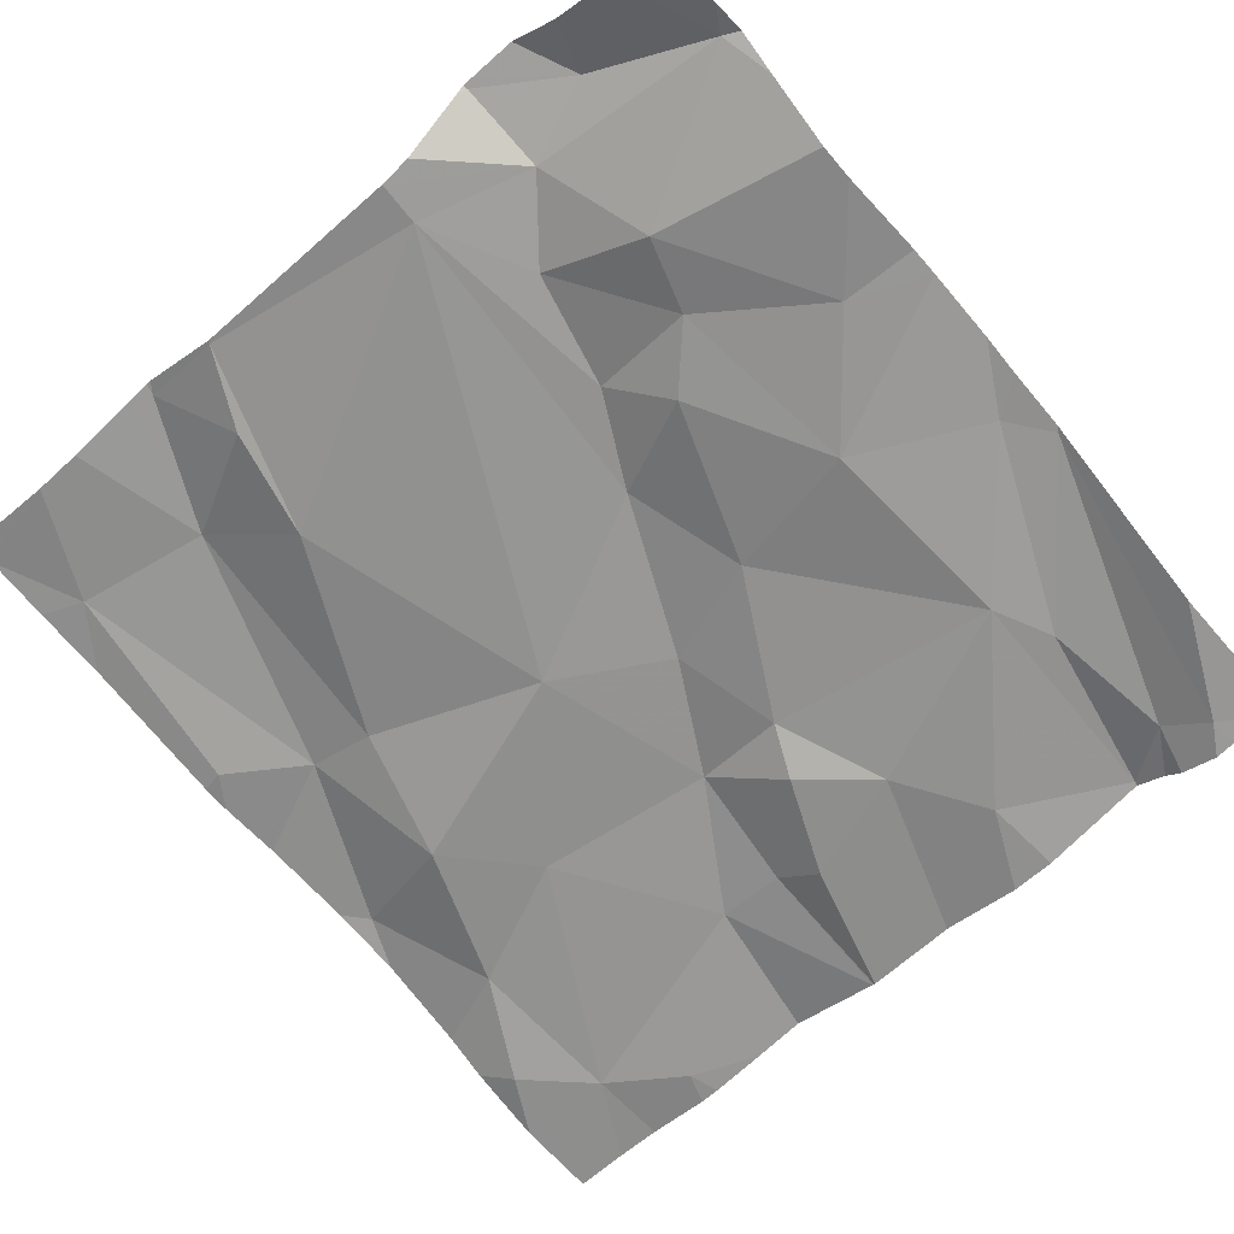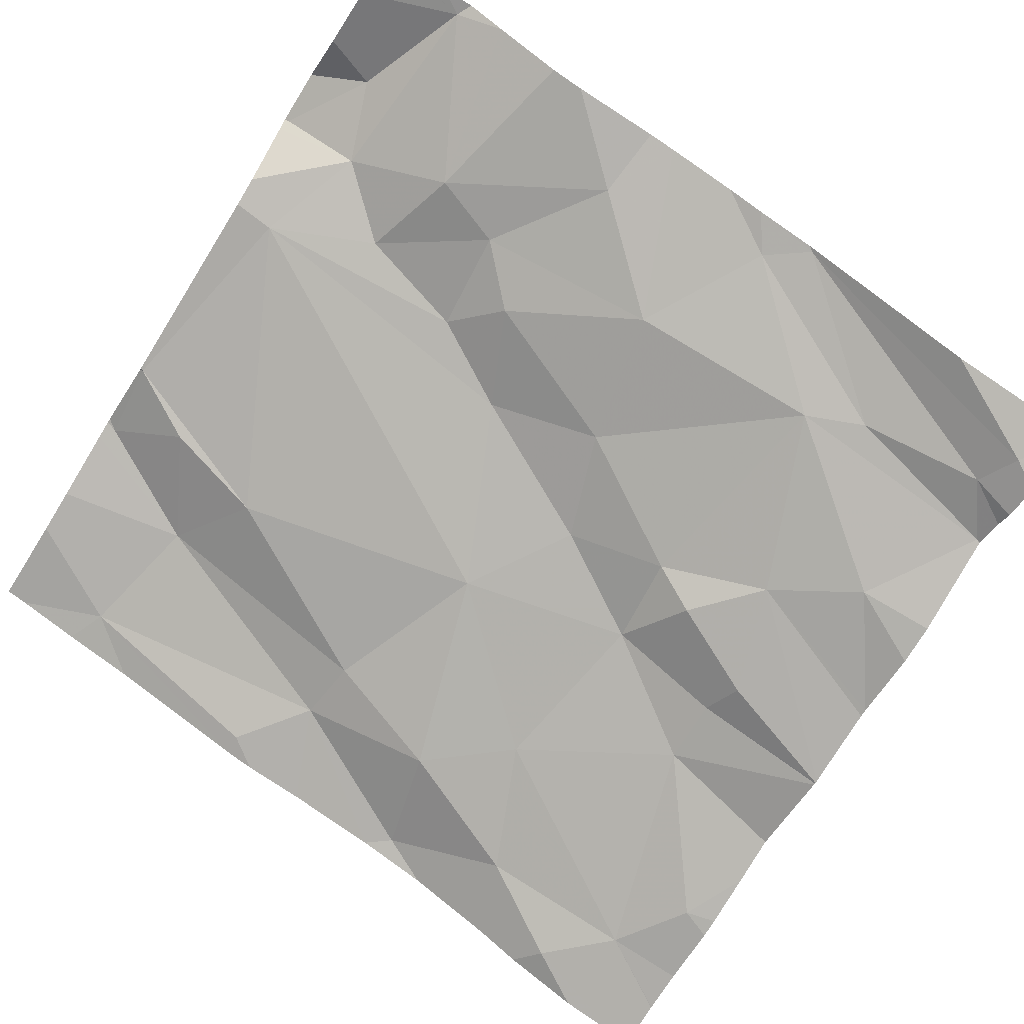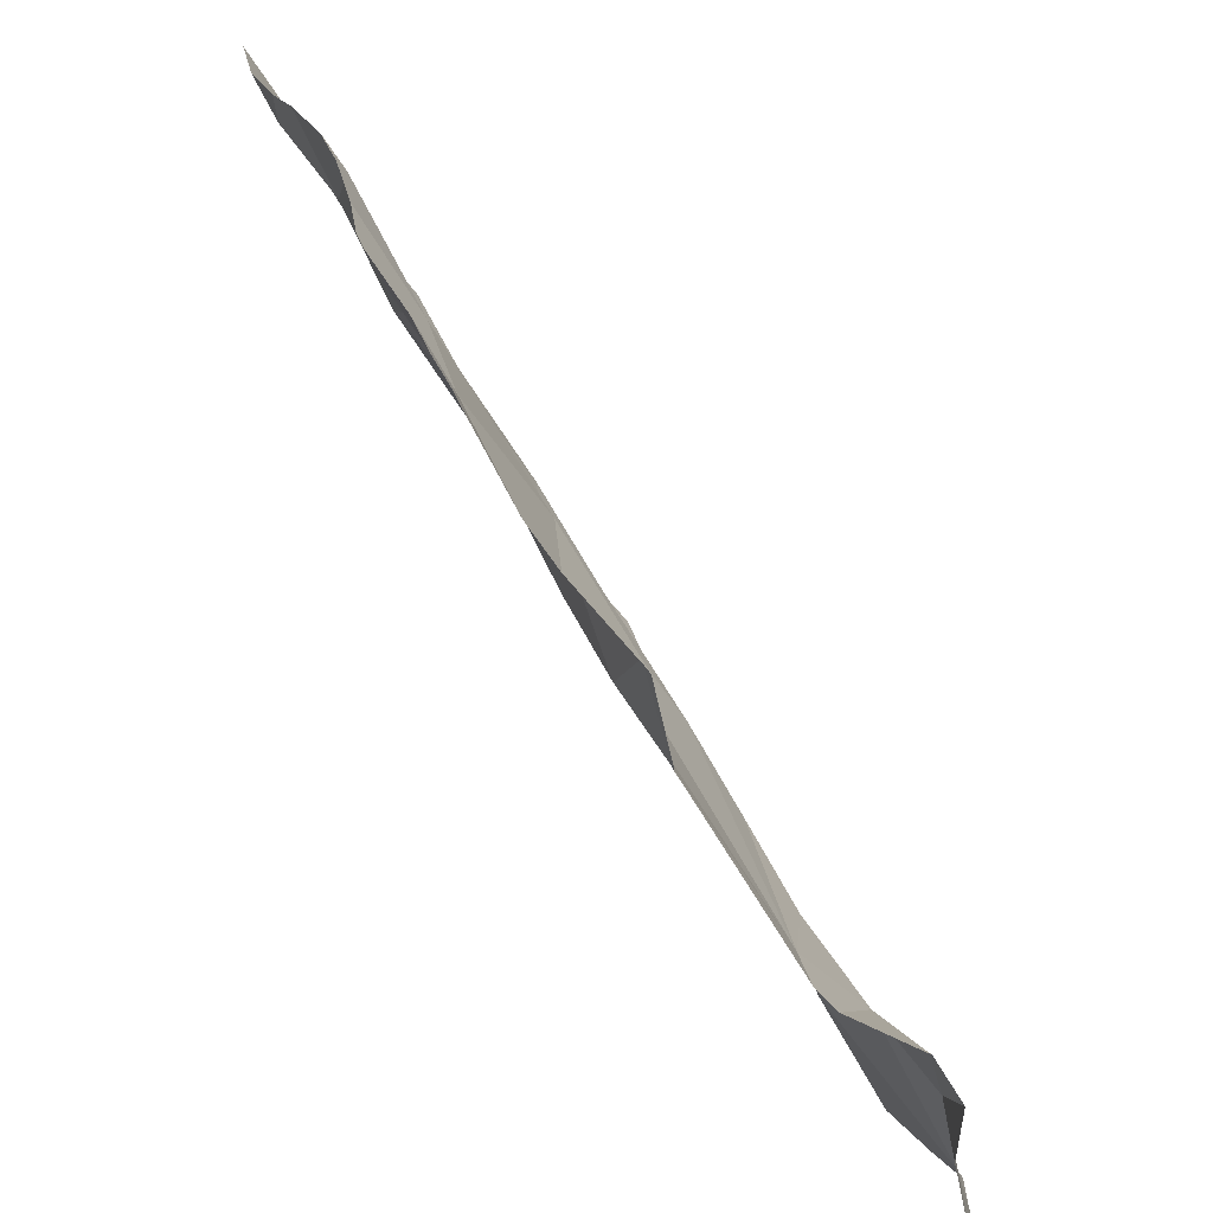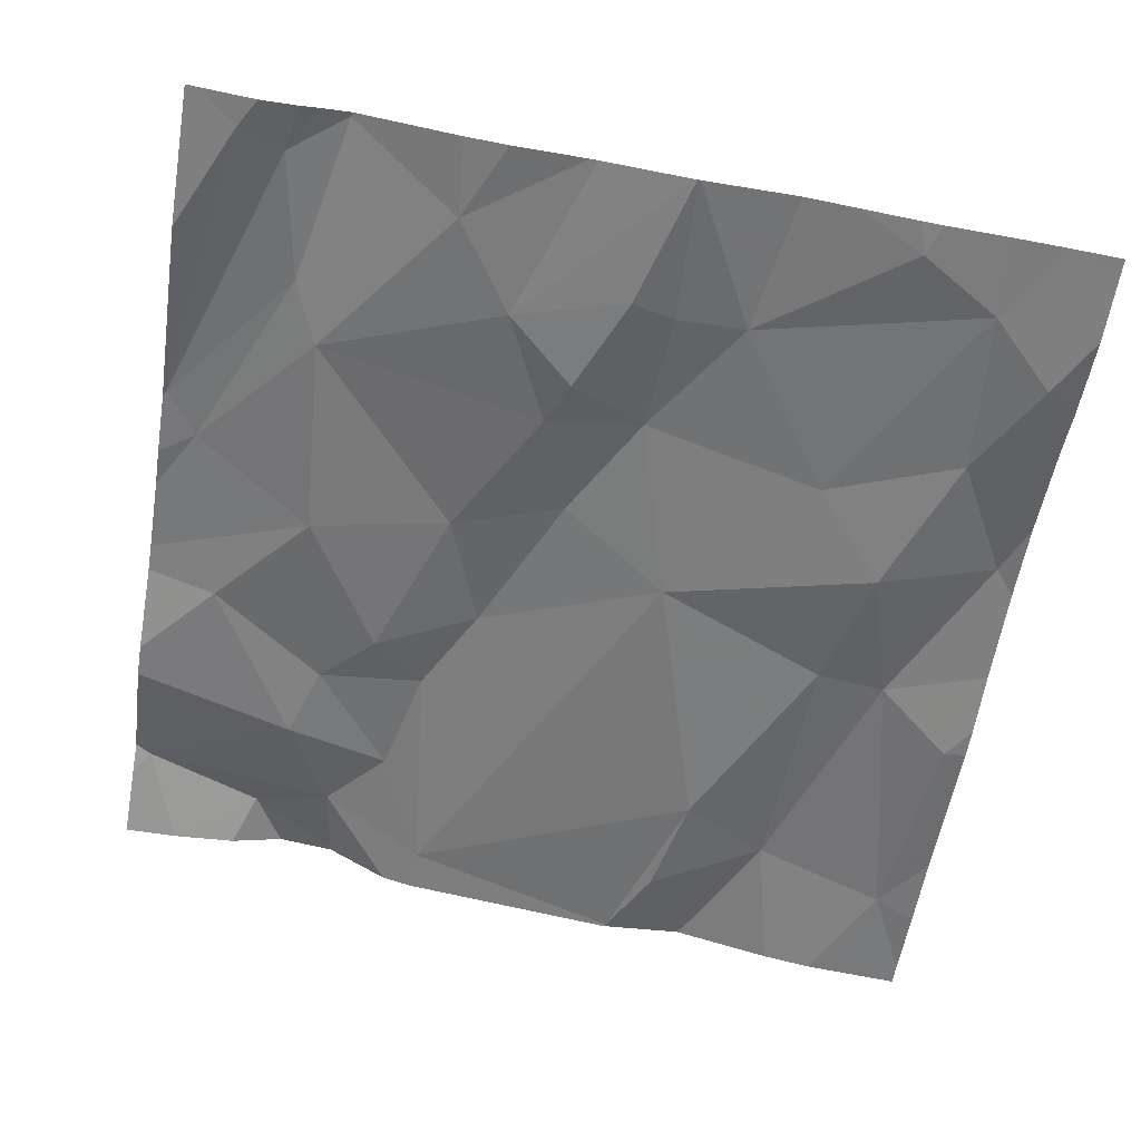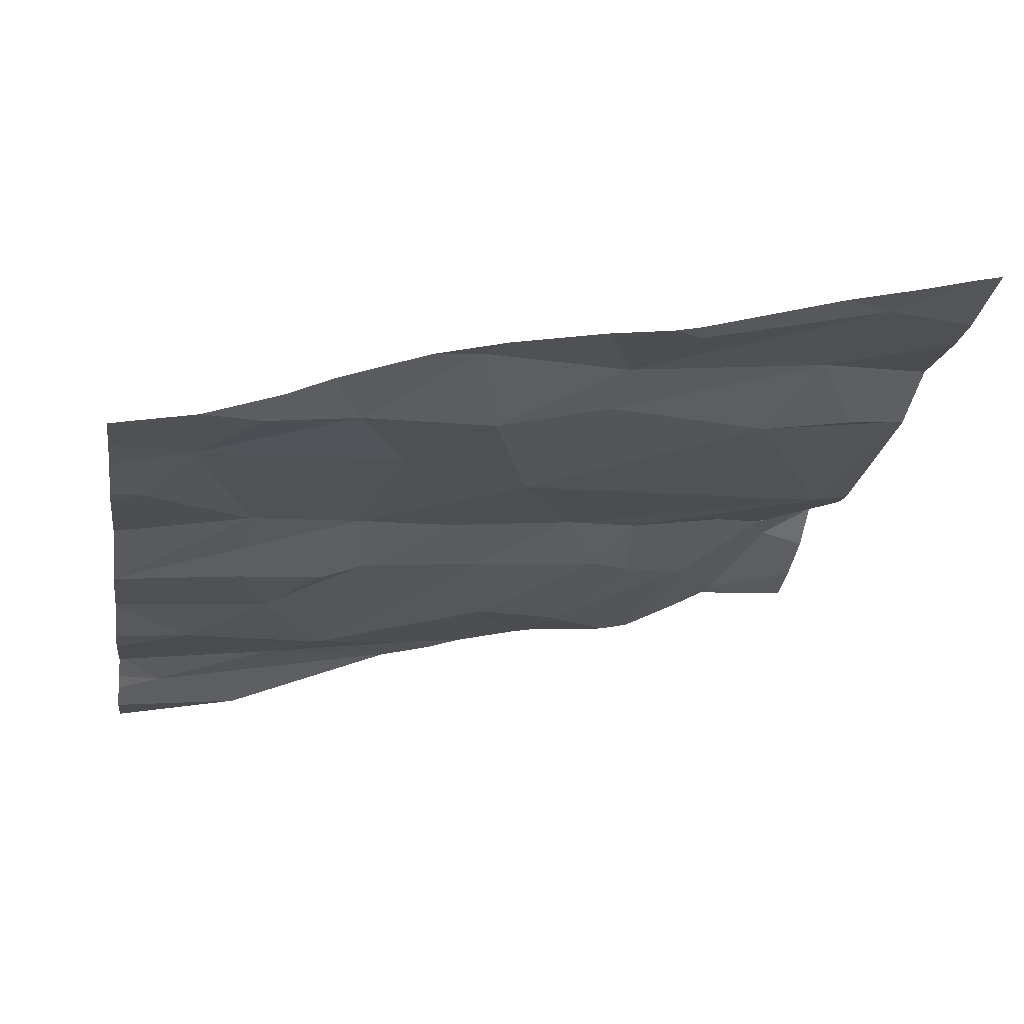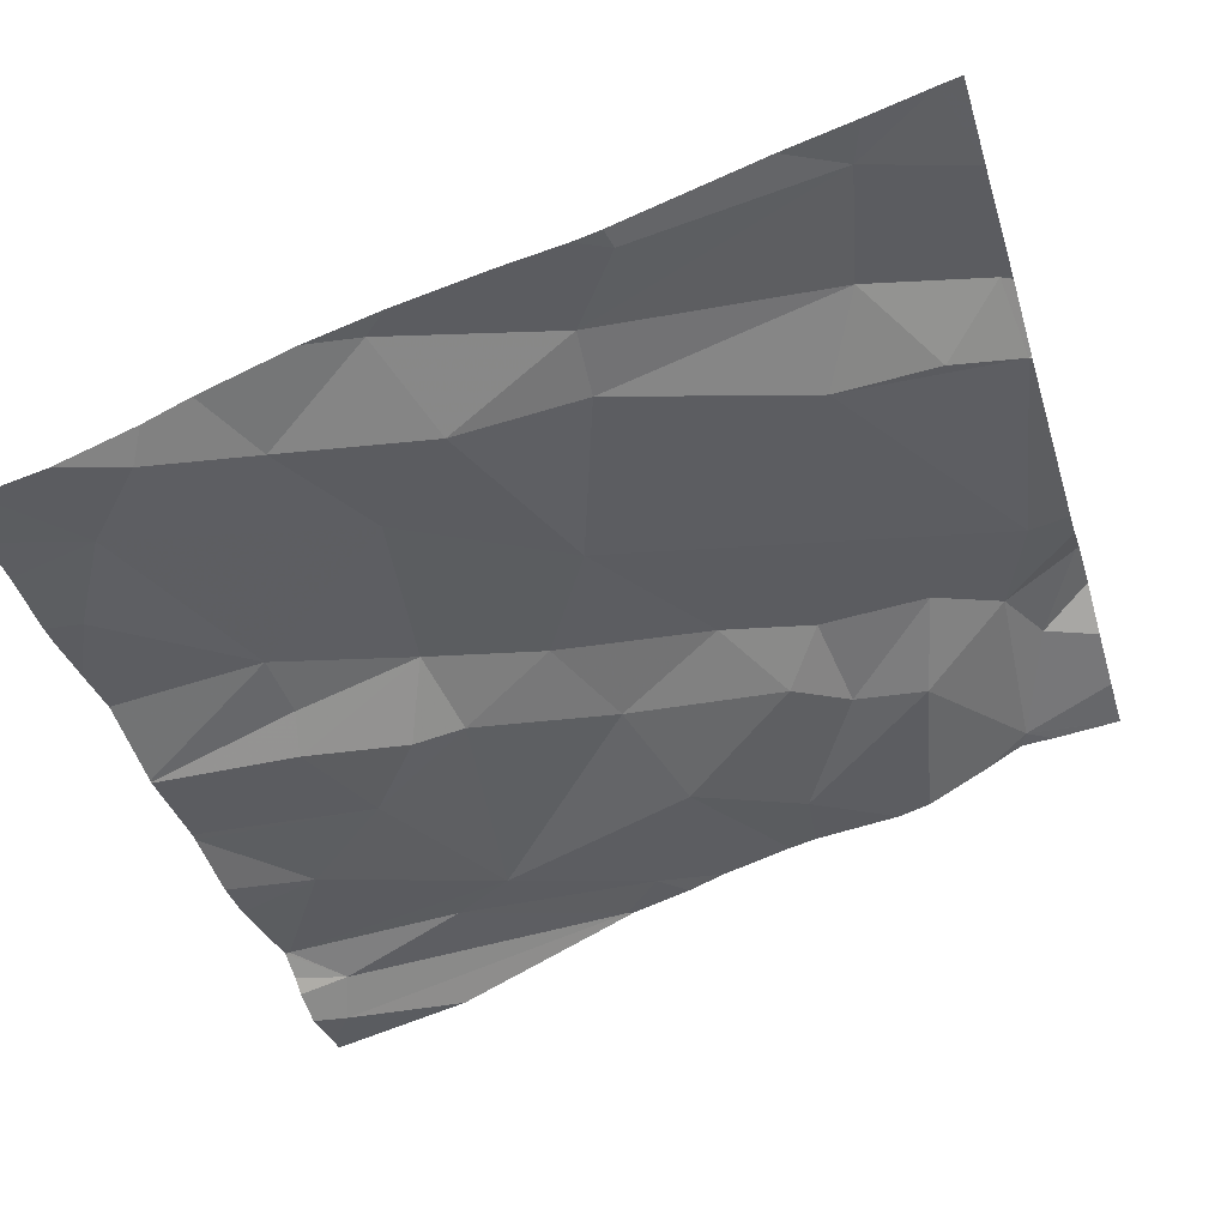
<metadata>
{"format":"obj","ext":"obj","renderer":"f3d","projection":"perspective","resolution":1024,"background":"white","views":[{"elev":-49.3,"azim":41.7,"up":"+Z"},{"elev":-64.7,"azim":57.7,"up":"+Z"},{"elev":-57.8,"azim":-69.0,"up":"+Y"},{"elev":-72.1,"azim":170.5,"up":"+Z"},{"elev":-29.8,"azim":-98.7,"up":"+Z"},{"elev":-48.4,"azim":-73.3,"up":"+Z"}]}
</metadata>
<code>
v -130.4 221.2 496.6
v -130.4 220.3 496.9
v -130.4 221.2 496.6
v -130.6 221.1 496.6
v -130.3 220.9 496.7
v -131.2 221.1 496.5
v -131.1 221.2 496.5
v -130.5 221.2 496.6
v -130.3 220.4 496.8
v -130.9 220.3 496.8
v -131 220.5 496.7
v -130.7 220.3 496.8
v -130.7 220.7 496.7
v -130.6 220.6 496.7
v -131 220.3 496.8
v -130.5 220.3 496.9
v -130.3 220.9 496.7
v -130.4 220.8 496.7
v -130.9 221.1 496.6
v -130.9 220.9 496.6
v -130.3 220.4 496.8
v -130.7 221.2 496.5
v -130.6 220.3 496.9
v -131.2 220.7 496.7
v -131.3 220.9 496.6
v -131.1 220.3 496.8
v -130.9 220.8 496.7
v -130.3 220.9 496.7
v -131.1 220.8 496.6
v -131.3 220.6 496.7
v -130.5 221.2 496.6
v -131.1 220.4 496.7
v -131.1 220.7 496.7
v -131.2 220.4 496.7
v -131 220.4 496.8
v -131 220.3 496.8
v -130.6 221.2 496.6
v -130.6 220.3 496.9
v -130.5 220.3 496.9
v -130.7 220.6 496.8
v -130.5 220.6 496.8
v -130.7 220.8 496.7
v -130.9 220.3 496.8
v -130.5 220.8 496.7
v -130.9 220.3 496.8
v -130.7 220.3 496.8
v -130.5 220.5 496.8
v -130.6 220.4 496.8
v -130.4 220.6 496.7
v -130.5 221 496.6
v -130.5 221 496.6
v -130.6 220.4 496.8
v -130.9 221.1 496.6
v -130.7 221.1 496.6
v -130.8 220.8 496.7
v -130.8 221.1 496.6
v -131.1 220.9 496.6
v -131.2 221 496.6
v -131.2 221.1 496.5
v -130.7 220.9 496.6
v -130.8 221 496.6
v -130.4 221.2 496.6
v -130.3 220.8 496.7
v -130.5 221.2 496.6
v -130.7 221.2 496.5
v -130.4 221.2 496.6
v -130.5 221.2 496.6
v -131 221.2 496.5
v -131.3 221.2 496.5
v -131.3 221.1 496.5
v -131.3 221.1 496.5
v -131.3 220.6 496.7
v -131.3 220.5 496.7
v -131.3 220.8 496.6
v -131.3 220.7 496.6
v -131.3 220.7 496.6
v -131.3 220.4 496.7
v -131.3 220.3 496.7
v -131.3 221 496.5
v -131.3 220.9 496.6
v -130.4 221.2 496.6
v -130.3 221.1 496.6
v -130.3 220.9 496.7
v -130.3 220.8 496.7
v -130.3 220.4 496.8
v -130.3 220.7 496.8
v -130.3 220.7 496.8
v -130.3 220.4 496.8
v -130.3 220.5 496.8
v -130.3 220.6 496.8
v -130.5 220.3 496.9
v -131.2 220.3 496.8
v -130.6 220.3 496.9
v -130.6 220.3 496.9
v -130.7 220.3 496.8
v -131 220.3 496.8
v -131 220.3 496.8
v -130.9 220.3 496.8
v -130.3 220.3 496.9
v -130.3 220.3 496.9
v -131.2 220.3 496.8
v -131.3 220.3 496.8
v -131.1 221.2 496.5
v -131.2 221.2 496.5
v -131.2 221.2 496.5
v -131.1 221.2 496.5
v -130.9 221.2 496.5
v -130.9 221.2 496.5
v -130.9 221.2 496.5
v -130.9 221.2 496.5
v -131 221.2 496.5
v -130.8 221.2 496.5
v -131.2 221.2 496.5
v -130.3 221.2 496.6
v -131.3 221.2 496.5
v -130.3 221.2 496.6
f 31 3 67
f 3 1 81
f 37 8 64
f 106 7 103
f 104 7 106
f 35 10 11
f 34 32 24
f 11 10 12
f 46 10 43
f 52 12 48
f 14 42 13
f 40 14 13
f 17 18 63
f 93 38 94
f 92 34 78
f 105 6 113
f 8 4 51
f 1 3 17
f 18 17 50
f 53 19 20
f 85 21 9
f 58 57 6
f 56 54 107
f 19 57 20
f 34 30 72
f 2 39 16
f 41 47 49
f 3 8 50
f 24 25 74
f 25 24 29
f 61 56 20
f 27 11 12
f 27 33 11
f 30 24 75
f 24 33 29
f 84 18 44
f 32 33 24
f 91 39 23
f 15 32 26
f 33 27 29
f 55 27 13
f 24 30 34
f 13 27 12
f 10 35 36
f 35 32 36
f 104 6 7
f 11 32 35
f 39 48 38
f 23 38 93
f 39 38 23
f 41 14 40
f 40 52 41
f 42 14 44
f 84 44 86
f 86 49 87
f 41 44 14
f 47 21 88
f 47 48 21
f 39 21 48
f 82 17 83
f 45 10 98
f 49 47 89
f 8 51 50
f 18 51 44
f 50 17 3
f 47 41 52
f 109 53 110
f 54 4 65
f 4 54 51
f 42 55 13
f 51 18 50
f 40 13 12
f 27 55 20
f 56 53 20
f 57 27 20
f 29 57 58
f 6 57 19
f 20 55 60
f 29 58 25
f 58 59 70
f 29 27 57
f 55 42 60
f 59 6 69
f 59 58 6
f 7 6 19
f 53 56 108
f 54 56 61
f 44 41 49
f 68 19 111
f 92 78 101
f 26 34 92
f 83 17 5
f 103 7 68
f 48 12 46
f 42 51 60
f 12 52 40
f 68 7 19
f 11 33 32
f 51 42 44
f 48 47 52
f 25 58 79
f 94 48 95
f 51 54 60
f 54 61 60
f 20 60 61
f 65 4 22
f 64 8 31
f 10 36 96
f 82 1 17
f 26 32 34
f 69 6 105
f 70 59 71
f 5 17 28
f 71 59 69
f 99 21 100
f 72 30 76
f 73 34 72
f 15 36 32
f 16 39 91
f 74 25 80
f 75 24 74
f 28 17 63
f 76 30 75
f 63 18 84
f 22 4 37
f 77 34 73
f 78 34 77
f 79 58 70
f 1 82 114
f 2 21 39
f 80 25 79
f 37 4 8
f 86 44 49
f 43 10 45
f 87 49 90
f 88 21 85
f 89 47 88
f 66 3 81
f 46 12 10
f 90 49 89
f 67 3 66
f 94 38 48
f 95 48 46
f 96 36 97
f 31 8 3
f 97 36 15
f 62 1 116
f 98 10 96
f 99 9 21
f 100 21 2
f 101 78 102
f 81 1 62
f 107 54 112
f 108 56 107
f 109 19 53
f 110 53 108
f 111 19 109
f 112 54 65
f 113 6 104
f 115 69 105
f 116 1 114

</code>
